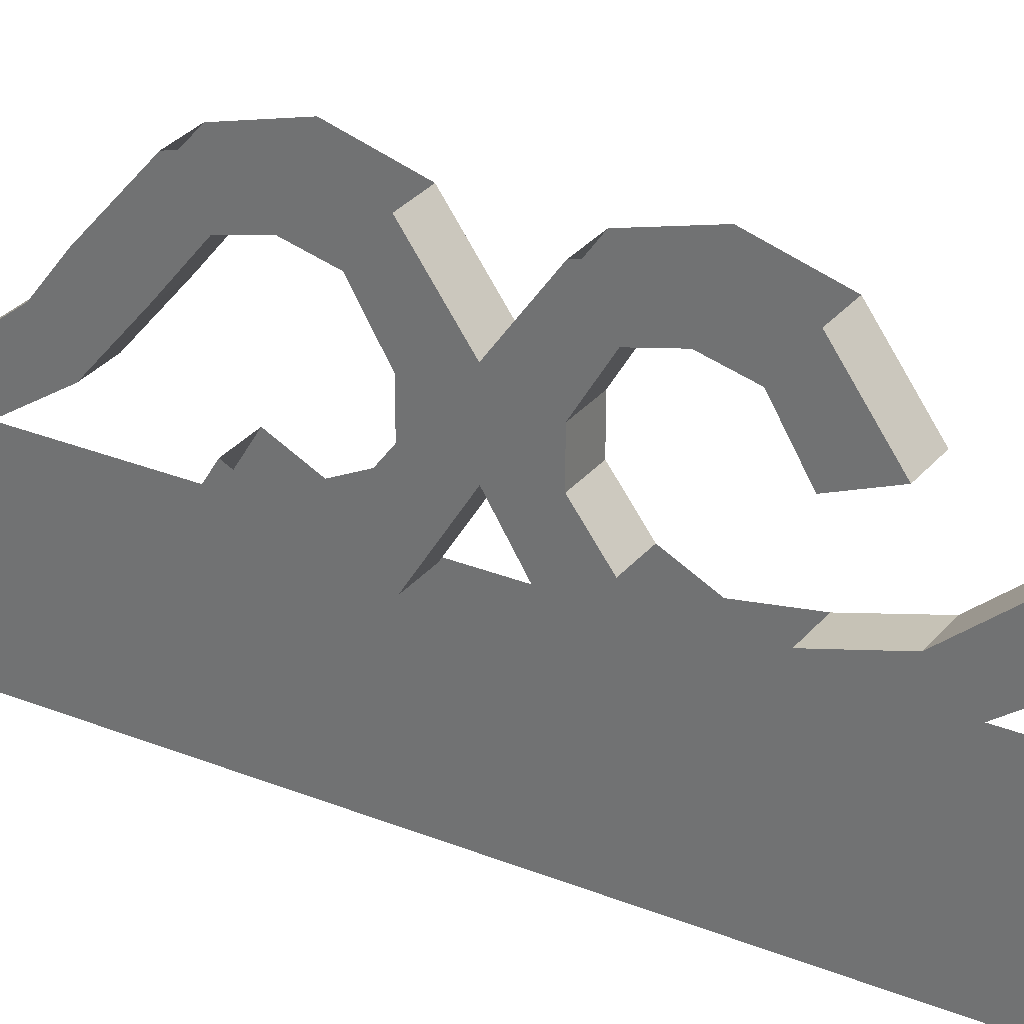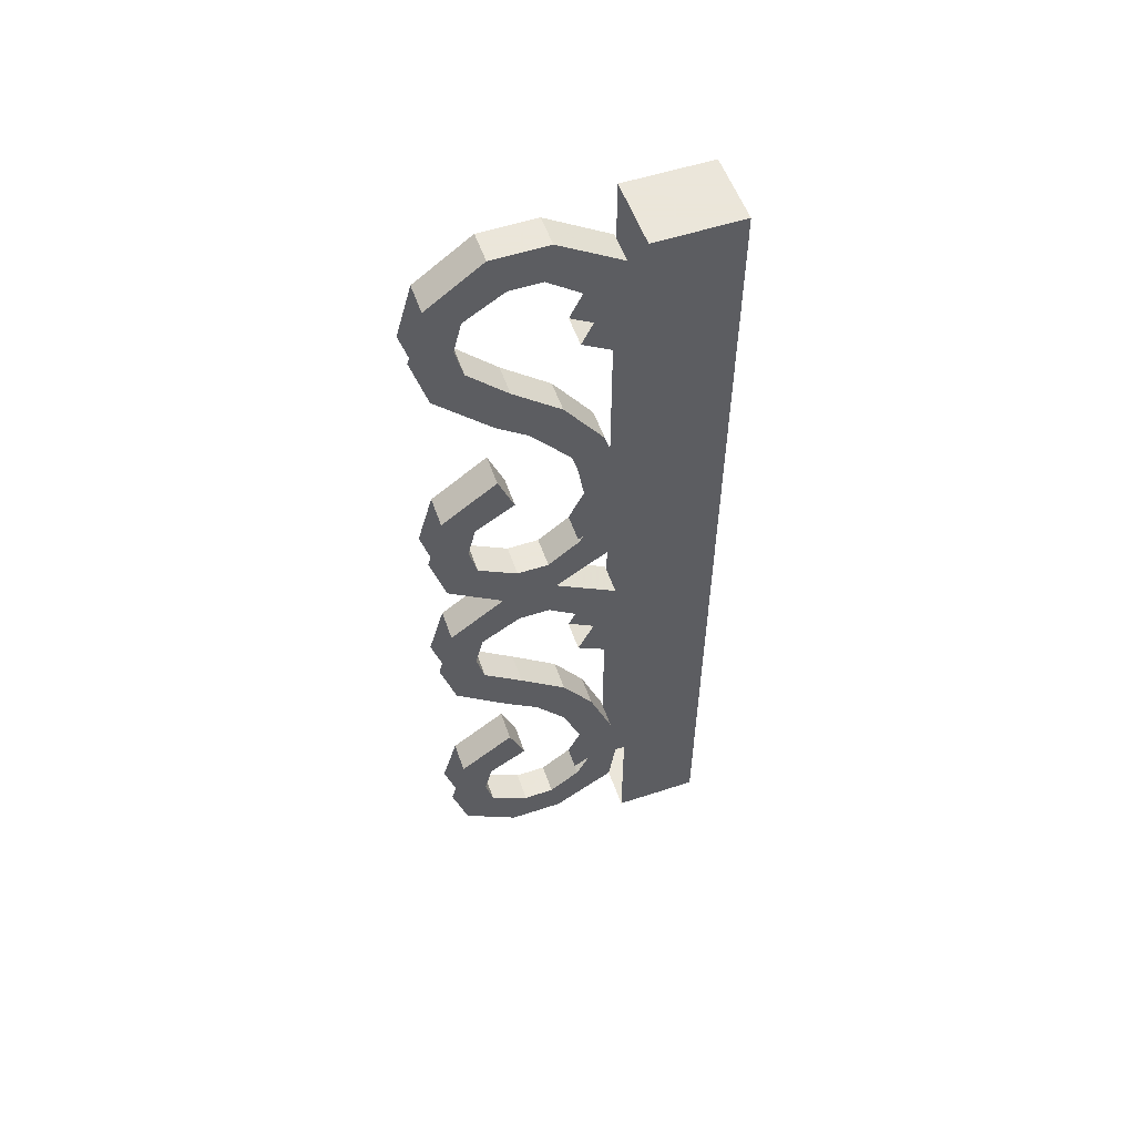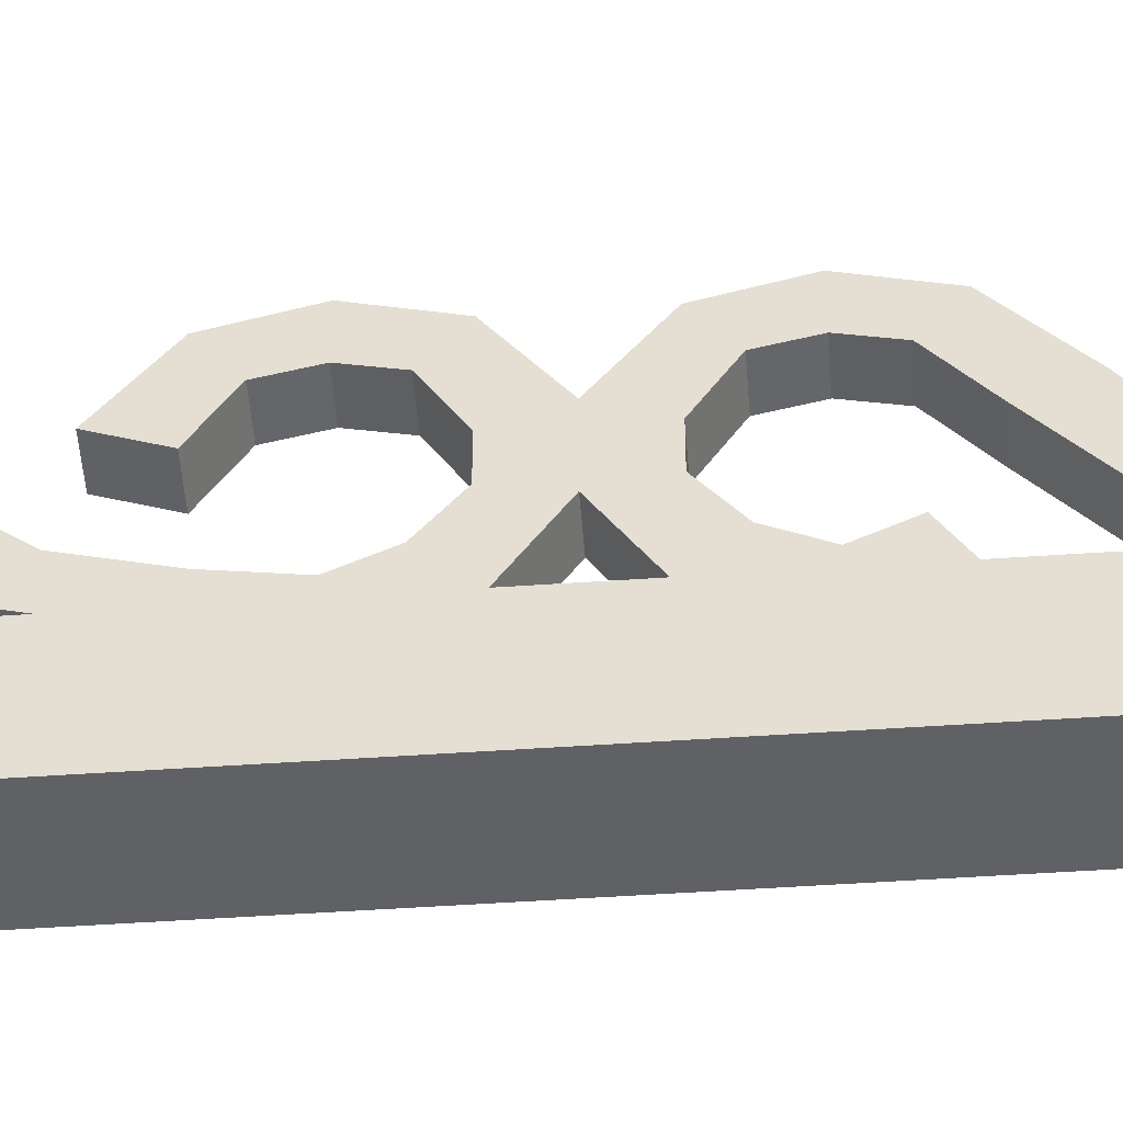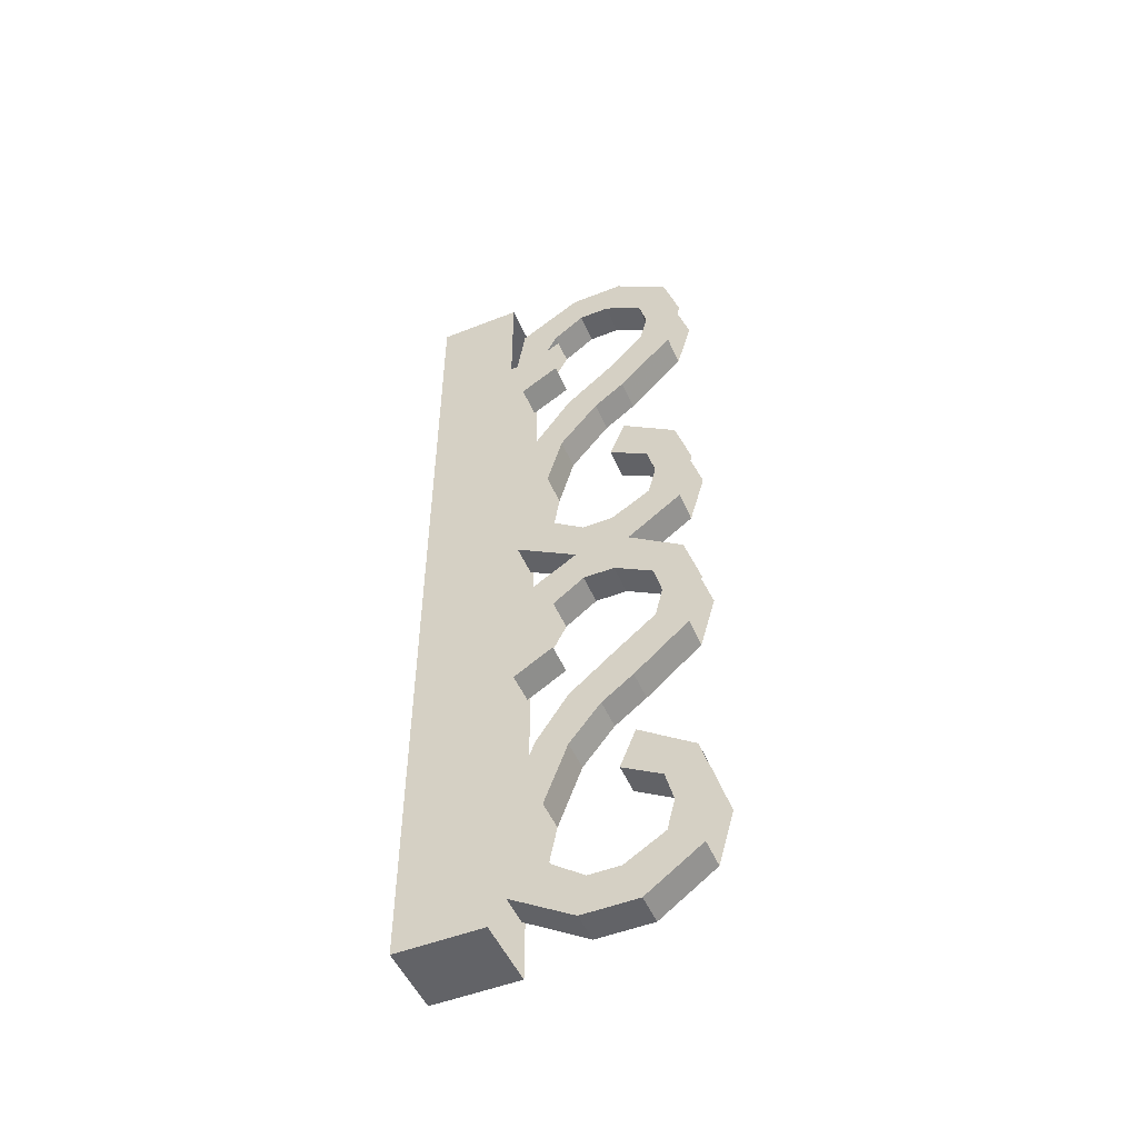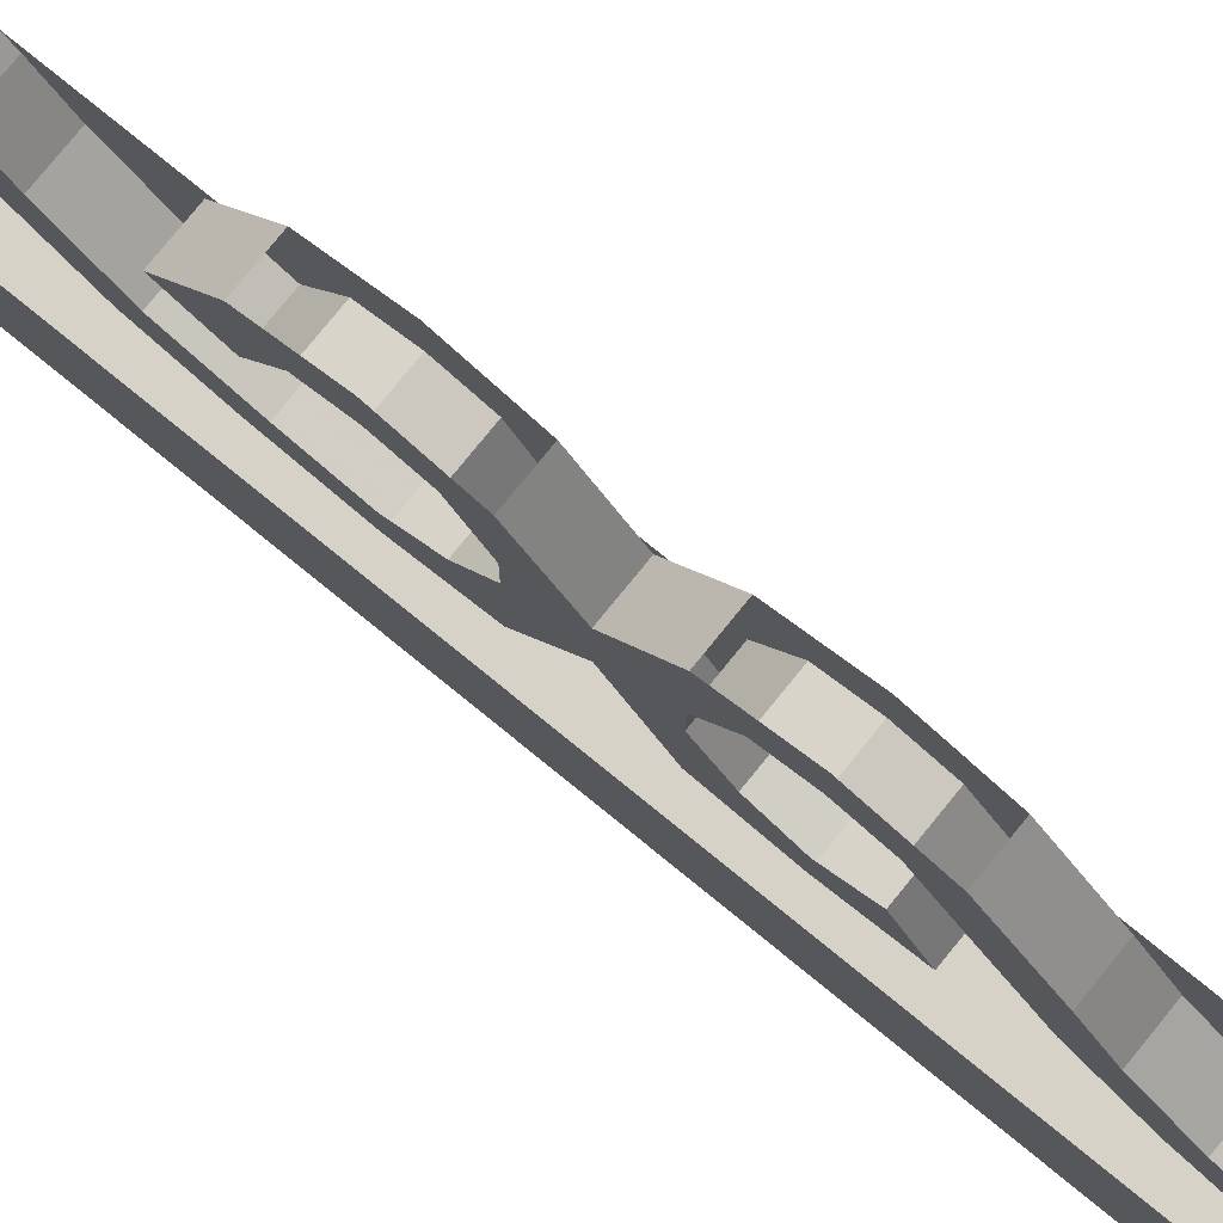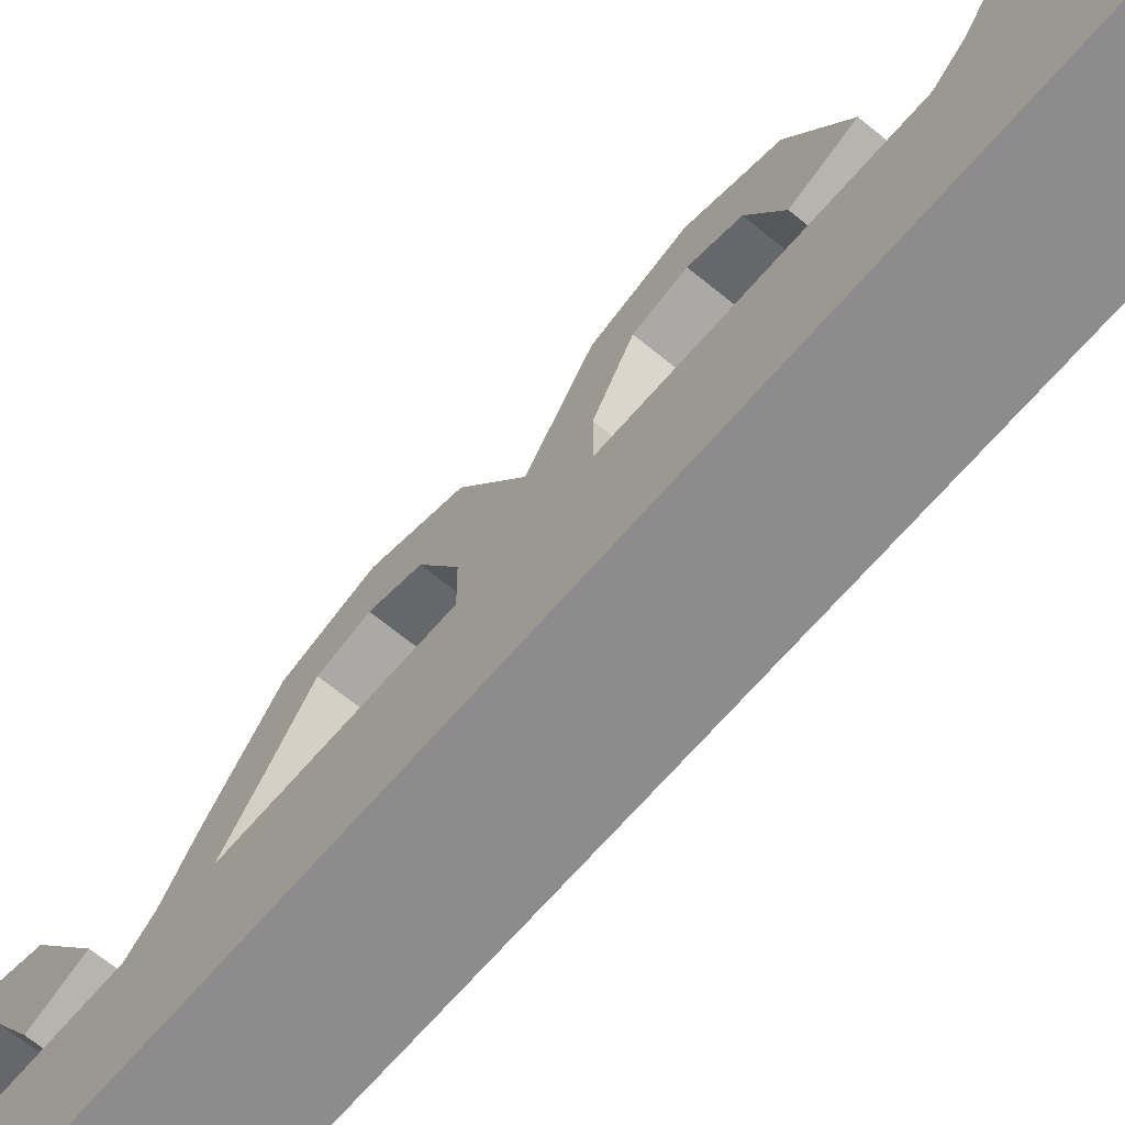
<metadata>
{"format":"obj","ext":"obj","renderer":"f3d","projection":"perspective","resolution":1024,"background":"white","views":[{"elev":29.6,"azim":-59.0,"up":"+Y"},{"elev":55.0,"azim":-109.1,"up":"+Z"},{"elev":-50.4,"azim":94.3,"up":"+Y"},{"elev":-51.0,"azim":113.2,"up":"+Z"},{"elev":78.3,"azim":129.1,"up":"+Y"},{"elev":-64.2,"azim":-40.1,"up":"+Y"}]}
</metadata>
<code>
v -0.5 -1.789 -0.5
v -0.5 -1.875 -0.5
v -0.5 -1.875 0.4219
v -0.5 -1.789 0.4219
v -0.4297 -1.789 0.4219
v -0.4297 -1.875 0.4219
v -0.4297 -1.875 -0.5
v -0.4297 -1.789 -0.5
v -0.4766 -1.758 -0.1406
v -0.4766 -1.742 -0.1719
v -0.4766 -1.781 -0.1953
v -0.4766 -1.789 -0.1406
v -0.4766 -1.742 -0.1094
v -0.4766 -1.781 -0.08594
v -0.4766 -1.711 -0.08594
v -0.4453 -1.711 -0.08594
v -0.4453 -1.742 -0.1094
v -0.4453 -1.719 -0.04688
v -0.4453 -1.781 -0.08594
v -0.4453 -1.758 -0.1406
v -0.4453 -1.789 -0.1406
v -0.4453 -1.742 -0.1719
v -0.4453 -1.781 -0.1953
v -0.4766 -1.68 -0.2031
v -0.4766 -1.641 -0.1719
v -0.4766 -1.609 -0.1953
v -0.4766 -1.664 -0.2422
v -0.4766 -1.695 -0.2656
v -0.4766 -1.727 -0.2422
v -0.4453 -1.68 -0.2031
v -0.4453 -1.641 -0.1719
v -0.4766 -1.633 -0.1406
v -0.4766 -1.594 -0.1406
v -0.4766 -1.641 -0.1094
v -0.4766 -1.609 -0.08594
v -0.4766 -1.68 -0.08594
v -0.4766 -1.664 -0.04688
v -0.4453 -1.664 -0.04688
v -0.4453 -1.609 -0.08594
v -0.4453 -1.68 -0.08594
v -0.4453 -1.641 -0.1094
v -0.4453 -1.594 -0.1406
v -0.4453 -1.633 -0.1406
v -0.4453 -1.609 -0.1953
v -0.4453 -1.664 -0.2422
v -0.4766 -1.719 -0.04688
v -0.4766 -1.711 -0.007812
v -0.4766 -1.68 -0.007812
v -0.4766 -1.609 -0.007812
v -0.4453 -1.609 -0.007812
v -0.4453 -1.641 0.01562
v -0.4453 -1.68 -0.007812
v -0.4766 -1.781 -0.007812
v -0.4766 -1.742 0.01562
v -0.4453 -1.742 0.01562
v -0.4453 -1.711 -0.007812
v -0.4766 -1.641 0.01562
v -0.4766 -1.594 0.04688
v -0.4766 -1.633 0.04688
v -0.4766 -1.609 0.1016
v -0.4766 -1.641 0.07812
v -0.4766 -1.664 0.1406
v -0.4453 -1.664 0.1406
v -0.4453 -1.609 0.1016
v -0.4453 -1.68 0.1016
v -0.4453 -1.641 0.07812
v -0.4453 -1.594 0.04688
v -0.4453 -1.633 0.04688
v -0.4453 -1.727 -0.2422
v -0.4453 -1.695 -0.2656
v -0.4453 -1.727 -0.3047
v -0.4766 -1.727 -0.3047
v -0.4766 -1.758 -0.2891
v -0.4766 -1.789 -0.4062
v -0.4766 -1.781 -0.3516
v -0.4766 -1.75 -0.3672
v -0.4766 -1.758 -0.4062
v -0.4766 -1.781 -0.4609
v -0.4453 -1.781 -0.4609
v -0.4453 -1.789 -0.4062
v -0.4453 -1.781 -0.3516
v -0.4453 -1.758 -0.2891
v -0.4453 -1.75 -0.3672
v -0.4453 -1.758 -0.4062
v -0.4453 -1.742 -0.4375
v -0.4453 -1.711 -0.4609
v -0.4766 -1.711 -0.4609
v -0.4766 -1.742 -0.4375
v -0.4766 -1.719 -0.5
v -0.4766 -1.664 -0.3125
v -0.4766 -1.609 -0.3516
v -0.4766 -1.641 -0.375
v -0.4766 -1.68 -0.3516
v -0.4453 -1.68 -0.3516
v -0.4453 -1.664 -0.3125
v -0.4453 -1.609 -0.3516
v -0.4453 -1.641 -0.375
v -0.4453 -1.594 -0.4062
v -0.4453 -1.633 -0.4062
v -0.4453 -1.609 -0.4609
v -0.4453 -1.641 -0.4375
v -0.4453 -1.664 -0.5
v -0.4766 -1.664 -0.5
v -0.4766 -1.609 -0.4609
v -0.4766 -1.68 -0.4609
v -0.4766 -1.641 -0.4375
v -0.4766 -1.594 -0.4062
v -0.4766 -1.633 -0.4062
v -0.4453 -1.68 -0.4609
v -0.4453 -1.719 -0.5
v -0.4766 -1.758 0.3281
v -0.4766 -1.742 0.2969
v -0.4766 -1.781 0.2734
v -0.4766 -1.789 0.3281
v -0.4766 -1.742 0.3594
v -0.4766 -1.781 0.3828
v -0.4766 -1.711 0.3828
v -0.4453 -1.711 0.3828
v -0.4453 -1.742 0.3594
v -0.4453 -1.719 0.4219
v -0.4453 -1.781 0.3828
v -0.4453 -1.758 0.3281
v -0.4453 -1.789 0.3281
v -0.4453 -1.742 0.2969
v -0.4453 -1.781 0.2734
v -0.4766 -1.68 0.2578
v -0.4766 -1.641 0.2969
v -0.4766 -1.609 0.2734
v -0.4766 -1.664 0.2188
v -0.4766 -1.695 0.1953
v -0.4766 -1.727 0.2188
v -0.4453 -1.68 0.2578
v -0.4453 -1.641 0.2969
v -0.4766 -1.633 0.3281
v -0.4766 -1.594 0.3281
v -0.4766 -1.641 0.3594
v -0.4766 -1.609 0.3828
v -0.4766 -1.68 0.3828
v -0.4766 -1.664 0.4219
v -0.4453 -1.664 0.4219
v -0.4453 -1.609 0.3828
v -0.4453 -1.68 0.3828
v -0.4453 -1.641 0.3594
v -0.4453 -1.594 0.3281
v -0.4453 -1.633 0.3281
v -0.4453 -1.609 0.2734
v -0.4453 -1.664 0.2188
v -0.4766 -1.719 0.4219
v -0.4453 -1.727 0.2188
v -0.4453 -1.695 0.1953
v -0.4453 -1.734 0.1484
v -0.4766 -1.734 0.1484
v -0.4766 -1.766 0.1641
v -0.4766 -1.789 0.04688
v -0.4766 -1.781 0.1094
v -0.4766 -1.75 0.09375
v -0.4766 -1.758 0.04688
v -0.4453 -1.781 -0.007812
v -0.4453 -1.789 0.04688
v -0.4453 -1.781 0.1094
v -0.4453 -1.766 0.1641
v -0.4453 -1.75 0.09375
v -0.4453 -1.758 0.04688
v -0.4766 -1.68 0.1016
f 1 2 3
f 1 3 4
f 4 3 5
f 5 3 6
f 5 6 7
f 5 7 8
f 8 7 1
f 1 7 2
f 2 7 6
f 2 6 3
f 9 10 11
f 9 11 12
f 9 12 13
f 13 12 14
f 13 14 15
f 13 15 16
f 13 16 17
f 17 16 18
f 17 18 19
f 17 19 20
f 20 19 21
f 20 21 22
f 22 21 23
f 22 23 11
f 22 11 10
f 24 25 26
f 24 26 27
f 24 27 28
f 24 28 29
f 24 29 30
f 24 30 25
f 25 30 31
f 25 31 32
f 25 32 33
f 25 33 26
f 32 34 35
f 32 35 33
f 34 36 37
f 34 37 35
f 35 37 38
f 35 38 39
f 39 38 40
f 39 40 41
f 39 41 42
f 42 41 43
f 42 43 44
f 44 43 31
f 44 31 45
f 44 45 27
f 44 27 26
f 36 15 46
f 36 46 37
f 37 46 47
f 37 47 48
f 37 48 49
f 37 49 50
f 37 50 38
f 38 50 51
f 38 51 52
f 38 52 18
f 38 18 16
f 38 16 40
f 40 16 15
f 40 15 36
f 40 36 41
f 41 36 34
f 41 34 43
f 43 34 32
f 43 32 31
f 15 14 46
f 46 14 19
f 46 19 18
f 46 18 53
f 46 53 54
f 46 54 47
f 47 54 55
f 47 55 56
f 47 56 48
f 48 56 52
f 48 52 57
f 48 57 49
f 49 57 58
f 58 57 59
f 58 59 60
f 60 59 61
f 60 61 62
f 60 62 63
f 60 63 64
f 64 63 65
f 64 65 66
f 64 66 67
f 67 66 68
f 67 68 50
f 50 68 51
f 51 68 59
f 51 59 57
f 51 57 52
f 12 11 23
f 12 23 21
f 12 21 14
f 14 21 19
f 45 31 30
f 45 30 69
f 45 69 70
f 45 70 27
f 27 70 28
f 28 70 71
f 28 71 72
f 28 72 29
f 29 72 73
f 29 73 69
f 29 69 30
f 74 75 76
f 74 76 77
f 74 77 78
f 74 78 79
f 74 79 80
f 74 80 75
f 75 80 81
f 75 81 82
f 75 82 73
f 75 73 76
f 76 73 72
f 76 72 83
f 83 72 71
f 83 71 81
f 83 81 84
f 84 81 80
f 84 80 85
f 85 80 79
f 85 79 86
f 85 86 87
f 85 87 88
f 88 87 89
f 88 89 78
f 88 78 77
f 90 91 92
f 90 92 93
f 90 93 94
f 90 94 95
f 90 95 91
f 91 95 96
f 96 95 94
f 96 94 97
f 96 97 98
f 98 97 99
f 98 99 100
f 100 99 101
f 100 101 102
f 100 102 103
f 100 103 104
f 104 103 105
f 104 105 106
f 104 106 107
f 107 106 108
f 107 108 91
f 91 108 92
f 92 108 99
f 92 99 97
f 92 97 93
f 93 97 94
f 103 89 87
f 103 87 105
f 105 87 86
f 105 86 109
f 105 109 106
f 106 109 101
f 106 101 108
f 108 101 99
f 102 110 89
f 102 89 103
f 110 79 78
f 110 78 89
f 101 109 102
f 102 109 110
f 110 109 86
f 110 86 79
f 71 82 81
f 82 71 70
f 82 70 69
f 82 69 73
f 111 112 113
f 111 113 114
f 111 114 115
f 115 114 116
f 115 116 117
f 115 117 118
f 115 118 119
f 119 118 120
f 119 120 121
f 119 121 122
f 122 121 123
f 122 123 124
f 124 123 125
f 124 125 113
f 124 113 112
f 126 127 128
f 126 128 129
f 126 129 130
f 126 130 131
f 126 131 132
f 126 132 127
f 127 132 133
f 127 133 134
f 127 134 135
f 127 135 128
f 134 136 137
f 134 137 135
f 136 138 139
f 136 139 137
f 137 139 140
f 137 140 141
f 141 140 142
f 141 142 143
f 141 143 144
f 144 143 145
f 144 145 146
f 146 145 133
f 146 133 147
f 146 147 129
f 146 129 128
f 138 117 148
f 138 148 139
f 139 148 120
f 139 120 140
f 140 120 118
f 140 118 142
f 142 118 117
f 142 117 138
f 142 138 143
f 143 138 136
f 143 136 145
f 145 136 134
f 145 134 133
f 117 116 148
f 148 116 121
f 148 121 120
f 114 113 125
f 114 125 123
f 114 123 116
f 116 123 121
f 147 133 132
f 147 132 149
f 147 149 150
f 147 150 129
f 129 150 130
f 130 150 151
f 130 151 152
f 130 152 131
f 131 152 153
f 131 153 149
f 131 149 132
f 154 155 156
f 154 156 157
f 154 157 53
f 154 53 158
f 154 158 159
f 154 159 155
f 155 159 160
f 155 160 161
f 155 161 153
f 155 153 156
f 156 153 152
f 156 152 162
f 162 152 151
f 162 151 160
f 162 160 163
f 163 160 159
f 163 159 55
f 55 159 158
f 55 158 56
f 56 158 18
f 56 18 52
f 62 61 164
f 62 164 65
f 62 65 63
f 53 157 54
f 66 65 164
f 66 164 61
f 66 61 68
f 68 61 59
f 18 158 53
f 151 161 160
f 161 151 150
f 161 150 149
f 161 149 153

</code>
